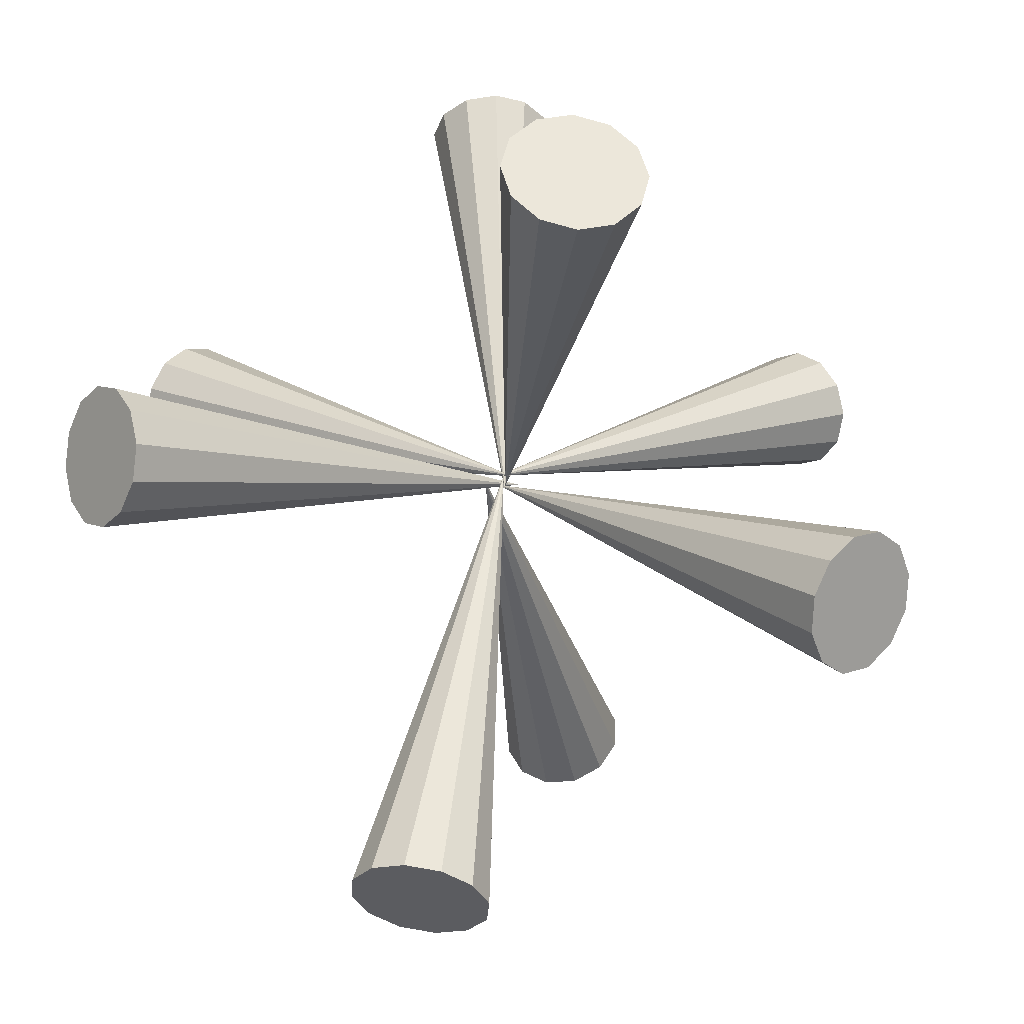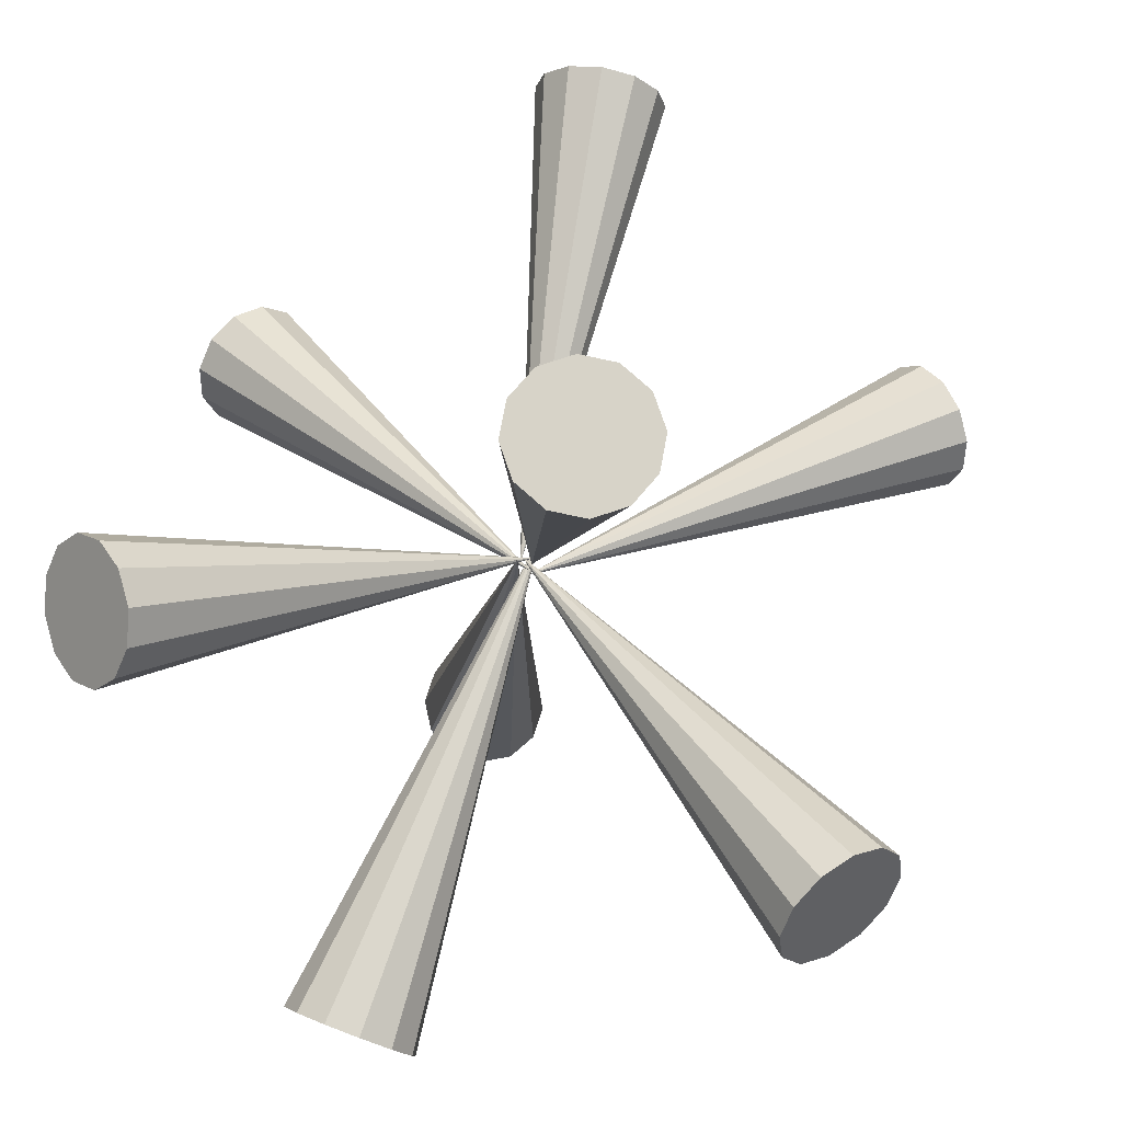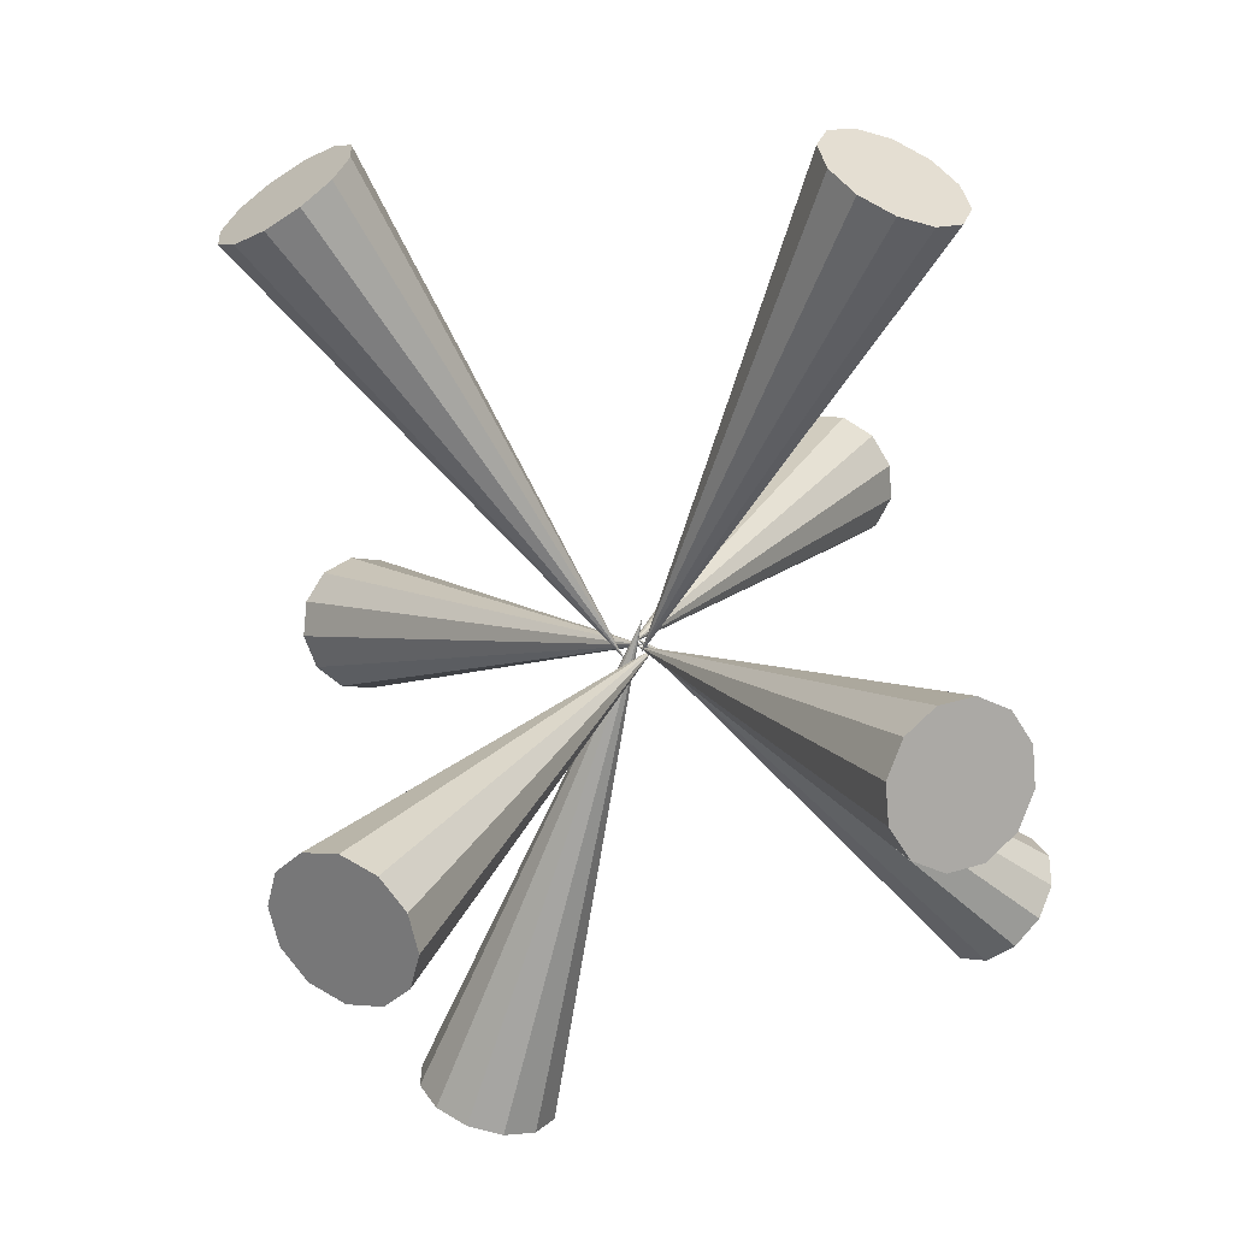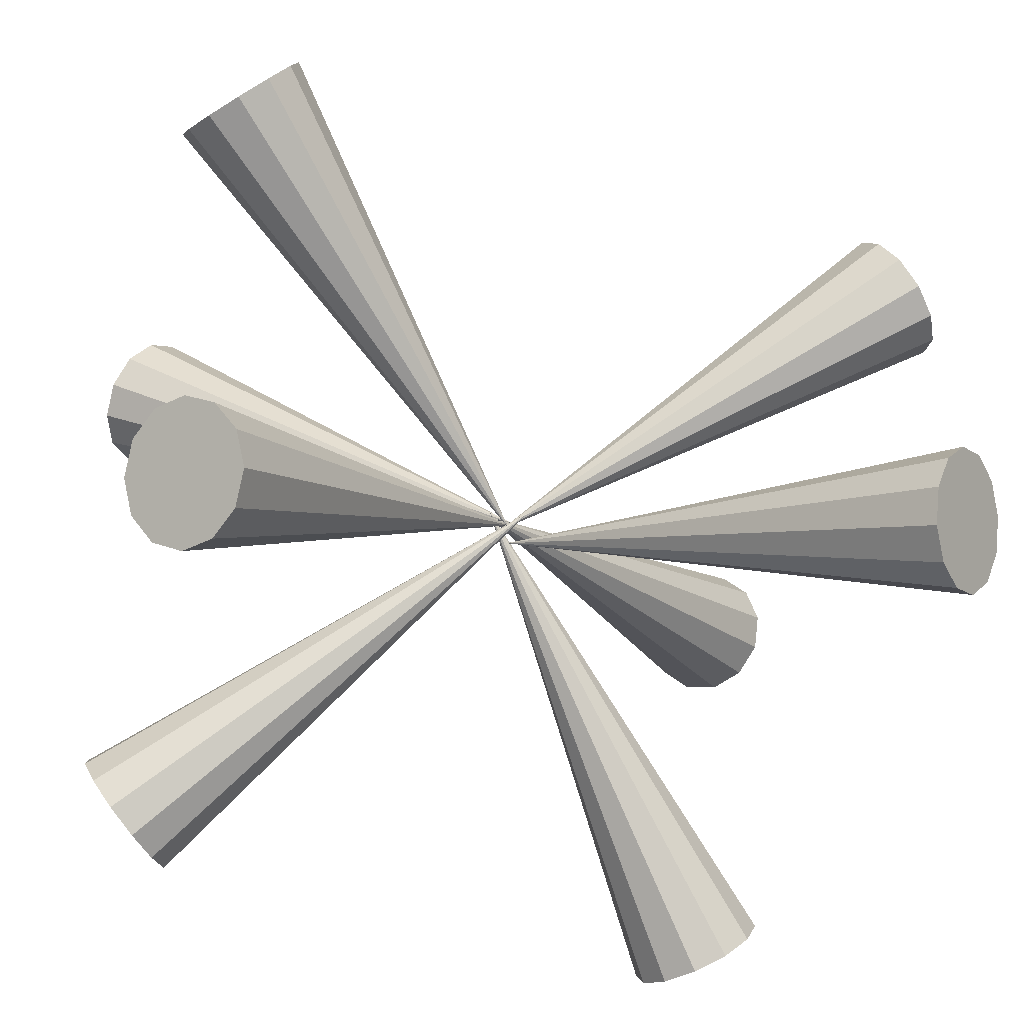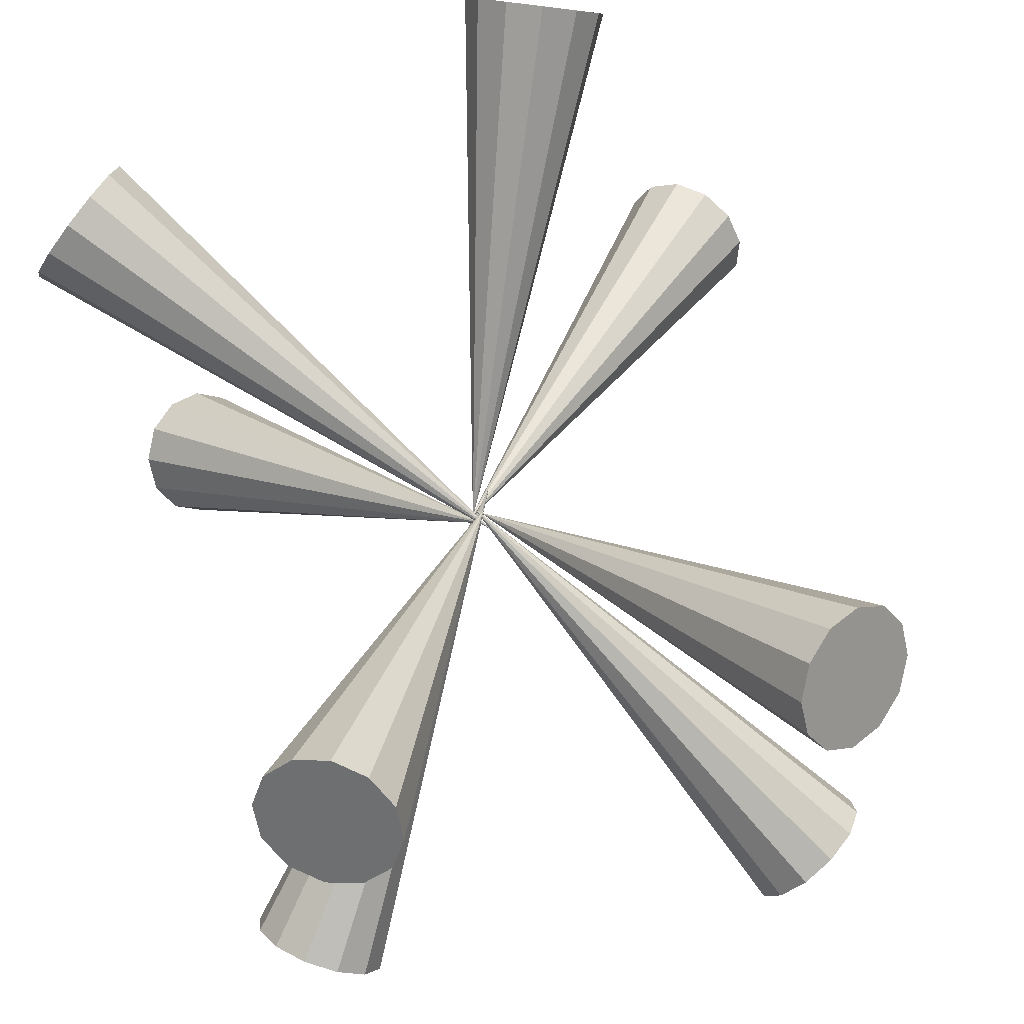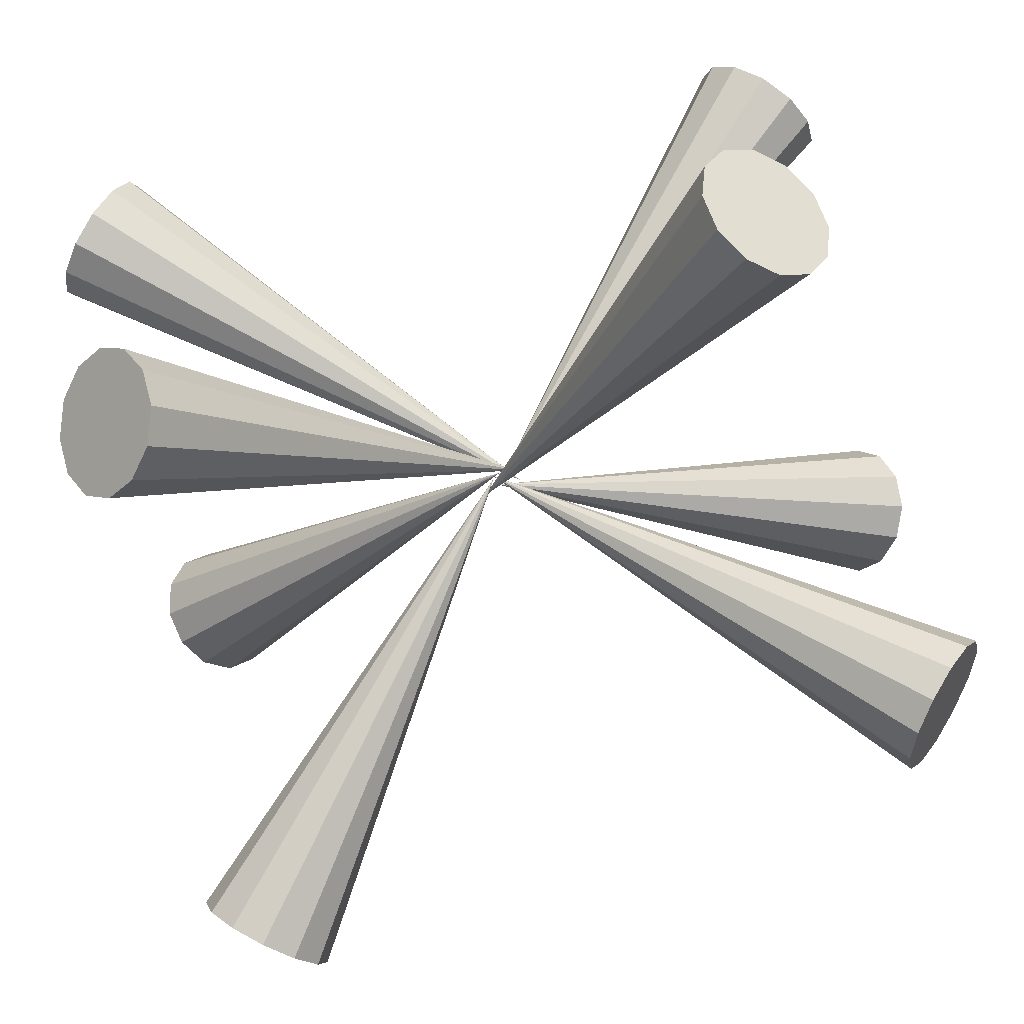
<metadata>
{"format":"obj","ext":"obj","renderer":"f3d","projection":"perspective","resolution":1024,"background":"white","views":[{"elev":-72.1,"azim":-54.7,"up":"+Y"},{"elev":-60.8,"azim":26.4,"up":"+Y"},{"elev":76.4,"azim":-107.6,"up":"+Y"},{"elev":-40.3,"azim":64.7,"up":"+Z"},{"elev":67.4,"azim":-24.4,"up":"+Z"},{"elev":-68.6,"azim":-82.4,"up":"+Z"}]}
</metadata>
<code>
v 0.002168 -0.005844 -0.000496
v -0.06291 0.1253 0.03785
v -0.07064 0.1229 0.03137
v -0.05841 0.1244 0.04713
v -0.05834 0.1205 0.05672
v -0.06272 0.1147 0.06406
v -0.07038 0.1084 0.06718
v -0.07926 0.1035 0.06523
v -0.08698 0.1011 0.05875
v -0.09148 0.102 0.04947
v -0.09155 0.1059 0.03988
v -0.08717 0.1117 0.03254
v -0.07952 0.118 0.02943
v 0.0001716 -0.004446 0.003601
v -0.04475 0.09522 -0.101
v -0.05036 0.08765 -0.1053
v -0.04368 0.1026 -0.09391
v -0.04744 0.1079 -0.08585
v -0.05502 0.1097 -0.07902
v -0.06439 0.1074 -0.07525
v -0.07304 0.1017 -0.07555
v -0.07865 0.09417 -0.07984
v -0.07972 0.08674 -0.08697
v -0.07596 0.08144 -0.09503
v -0.06837 0.07969 -0.1019
v -0.059 0.08197 -0.1056
v -0.001201 0.0002712 -0.000708
v 0.08032 0.09244 0.08738
v 0.08403 0.09682 0.07876
v 0.07287 0.09162 0.09453
v 0.06368 0.09456 0.09828
v 0.05522 0.1005 0.09765
v 0.04974 0.1078 0.09278
v 0.04872 0.1146 0.085
v 0.05243 0.1189 0.07638
v 0.05988 0.1198 0.06924
v 0.06907 0.1168 0.06548
v 0.07753 0.1109 0.06612
v 0.08301 0.1036 0.07098
v -0.001365 0.001976 -0.005493
v 0.1265 0.07148 -0.04712
v 0.1245 0.06843 -0.05682
v 0.1249 0.07815 -0.03935
v 0.1204 0.08666 -0.0356
v 0.114 0.09472 -0.03687
v 0.1075 0.1002 -0.04282
v 0.1027 0.1016 -0.05186
v 0.1008 0.09853 -0.06157
v 0.1023 0.09186 -0.06934
v 0.1068 0.08335 -0.07309
v 0.1132 0.07528 -0.07182
v 0.1197 0.06982 -0.06586
v 0.0001014 0.002295 0.0006208
v 0.05951 -0.1267 -0.05158
v 0.05016 -0.1291 -0.05536
v 0.06856 -0.1218 -0.05248
v 0.07488 -0.1156 -0.05783
v 0.0768 -0.1098 -0.06618
v 0.07378 -0.1059 -0.0753
v 0.06665 -0.105 -0.08275
v 0.0573 -0.1074 -0.08653
v 0.04825 -0.1123 -0.08563
v 0.04192 -0.1186 -0.08029
v 0.04001 -0.1244 -0.07194
v 0.04302 -0.1282 -0.06281
v 0.006346 0.005513 0.002017
v -0.07479 -0.09033 -0.08244
v -0.07634 -0.09598 -0.0739
v -0.07733 -0.0823 -0.08846
v -0.0833 -0.07405 -0.09036
v -0.09107 -0.06779 -0.08763
v -0.09858 -0.06519 -0.08099
v -0.1038 -0.06695 -0.07223
v -0.1054 -0.0726 -0.0637
v -0.1028 -0.08063 -0.05767
v -0.09686 -0.08888 -0.05577
v -0.08908 -0.09514 -0.05851
v -0.08157 -0.09774 -0.06514
v 0.003002 0.001515 -0.000952
v -0.09125 -0.07614 0.08841
v -0.09628 -0.07916 0.07989
v -0.08341 -0.0773 0.09508
v -0.07487 -0.08231 0.09809
v -0.06791 -0.08984 0.09665
v -0.0644 -0.09787 0.09113
v -0.06528 -0.1042 0.08302
v -0.07032 -0.1073 0.07449
v -0.07816 -0.1061 0.06783
v -0.0867 -0.1011 0.06482
v -0.09366 -0.09356 0.06626
v -0.09716 -0.08553 0.07178
v 0.001767 0.001197 -0.0024
v 0.06165 -0.1218 0.06231
v 0.07013 -0.1162 0.06428
v 0.05205 -0.1247 0.06483
v 0.04388 -0.1242 0.07118
v 0.03936 -0.1203 0.07964
v 0.03967 -0.1141 0.08796
v 0.04475 -0.1073 0.0939
v 0.05323 -0.1017 0.09587
v 0.06284 -0.09881 0.09335
v 0.071 -0.09937 0.087
v 0.07553 -0.1032 0.07854
v 0.07521 -0.1094 0.07022
o group1442607068
g mesh1442607068
f 3 2 1
f 2 4 1
f 4 5 1
f 5 6 1
f 6 7 1
f 7 8 1
f 8 9 1
f 9 10 1
f 10 11 1
f 11 12 1
f 12 13 1
f 13 3 1
f 13 12 11 10 9 8 7 6 5 4 2 3
o group1008342314
g mesh1008342314
f 16 15 14
f 15 17 14
f 17 18 14
f 18 19 14
f 19 20 14
f 20 21 14
f 21 22 14
f 22 23 14
f 23 24 14
f 24 25 14
f 25 26 14
f 26 16 14
f 26 25 24 23 22 21 20 19 18 17 15 16
o group2040924977
g mesh2040924977
f 29 28 27
f 28 30 27
f 30 31 27
f 31 32 27
f 32 33 27
f 33 34 27
f 34 35 27
f 35 36 27
f 36 37 27
f 37 38 27
f 38 39 27
f 39 29 27
f 39 38 37 36 35 34 33 32 31 30 28 29
o group1676567559
g mesh1676567559
f 42 41 40
f 41 43 40
f 43 44 40
f 44 45 40
f 45 46 40
f 46 47 40
f 47 48 40
f 48 49 40
f 49 50 40
f 50 51 40
f 51 52 40
f 52 42 40
f 52 51 50 49 48 47 46 45 44 43 41 42
o group1111673580
g mesh1111673580
f 55 54 53
f 54 56 53
f 56 57 53
f 57 58 53
f 58 59 53
f 59 60 53
f 60 61 53
f 61 62 53
f 62 63 53
f 63 64 53
f 64 65 53
f 65 55 53
f 65 64 63 62 61 60 59 58 57 56 54 55
o group624856587
g mesh624856587
f 68 67 66
f 67 69 66
f 69 70 66
f 70 71 66
f 71 72 66
f 72 73 66
f 73 74 66
f 74 75 66
f 75 76 66
f 76 77 66
f 77 78 66
f 78 68 66
f 78 77 76 75 74 73 72 71 70 69 67 68
o group671534886
g mesh671534886
f 81 80 79
f 80 82 79
f 82 83 79
f 83 84 79
f 84 85 79
f 85 86 79
f 86 87 79
f 87 88 79
f 88 89 79
f 89 90 79
f 90 91 79
f 91 81 79
f 91 90 89 88 87 86 85 84 83 82 80 81
o group313673697
g mesh313673697
f 94 93 92
f 93 95 92
f 95 96 92
f 96 97 92
f 97 98 92
f 98 99 92
f 99 100 92
f 100 101 92
f 101 102 92
f 102 103 92
f 103 104 92
f 104 94 92
f 104 103 102 101 100 99 98 97 96 95 93 94

</code>
